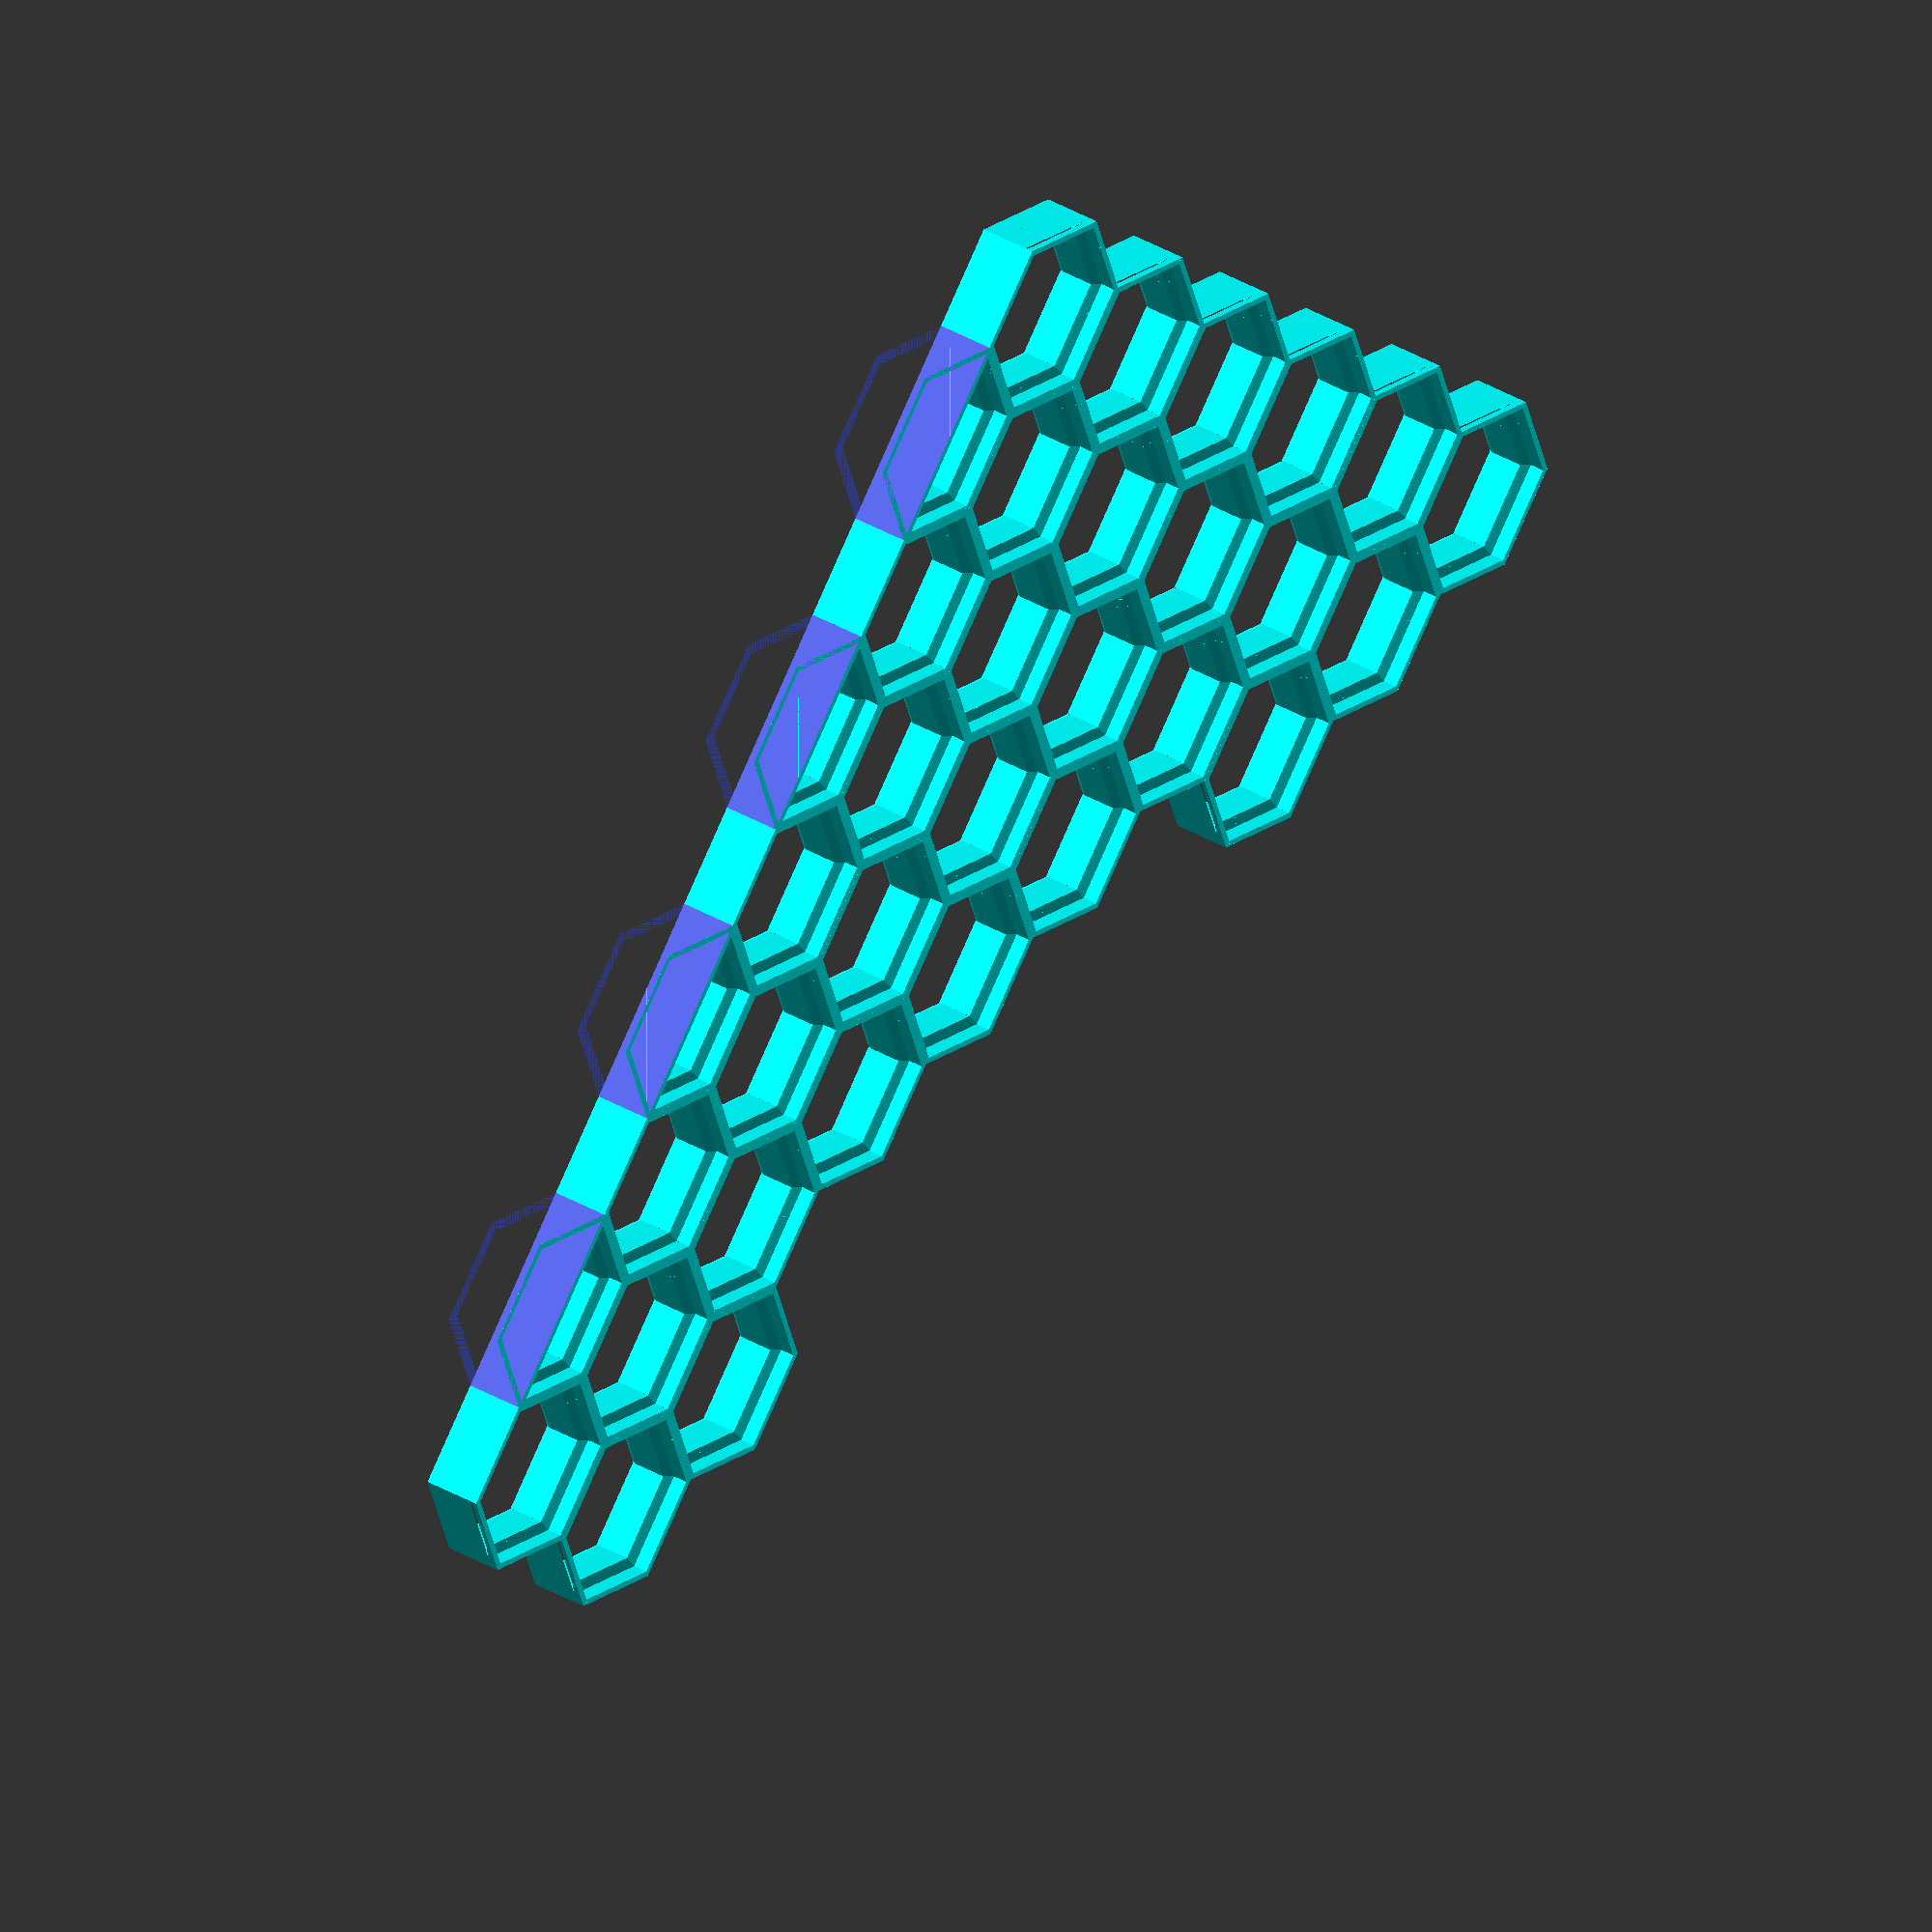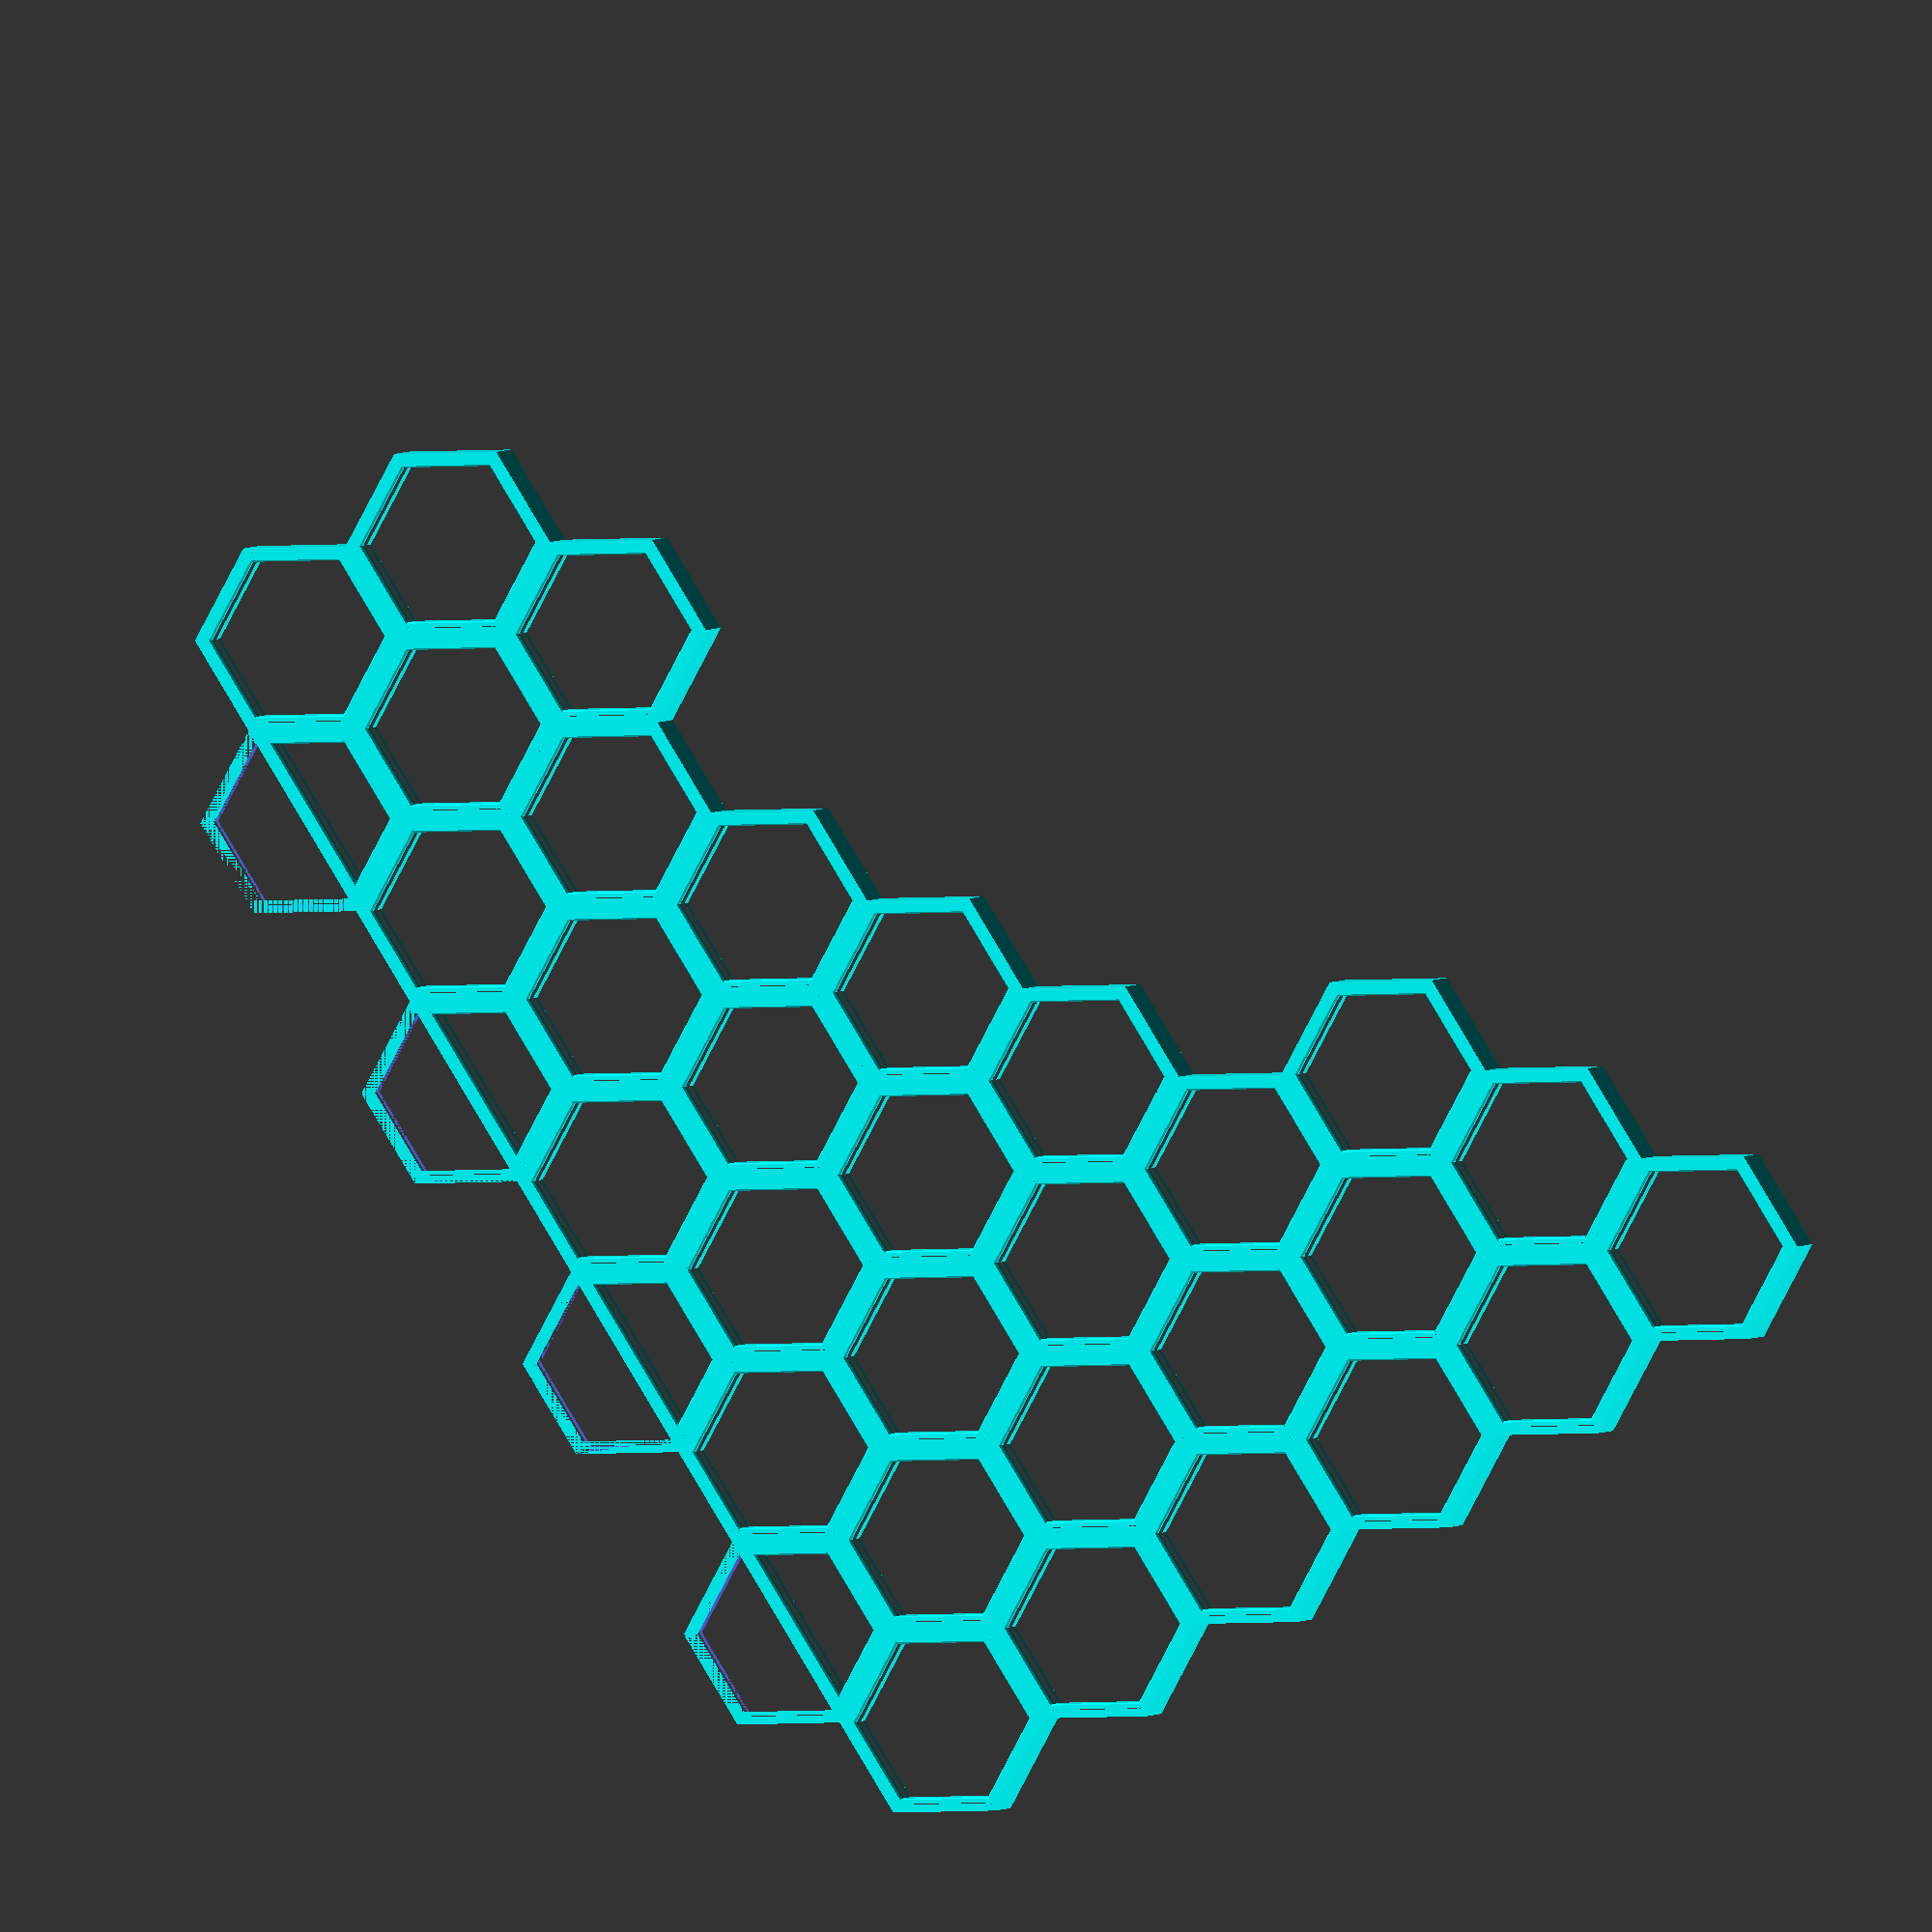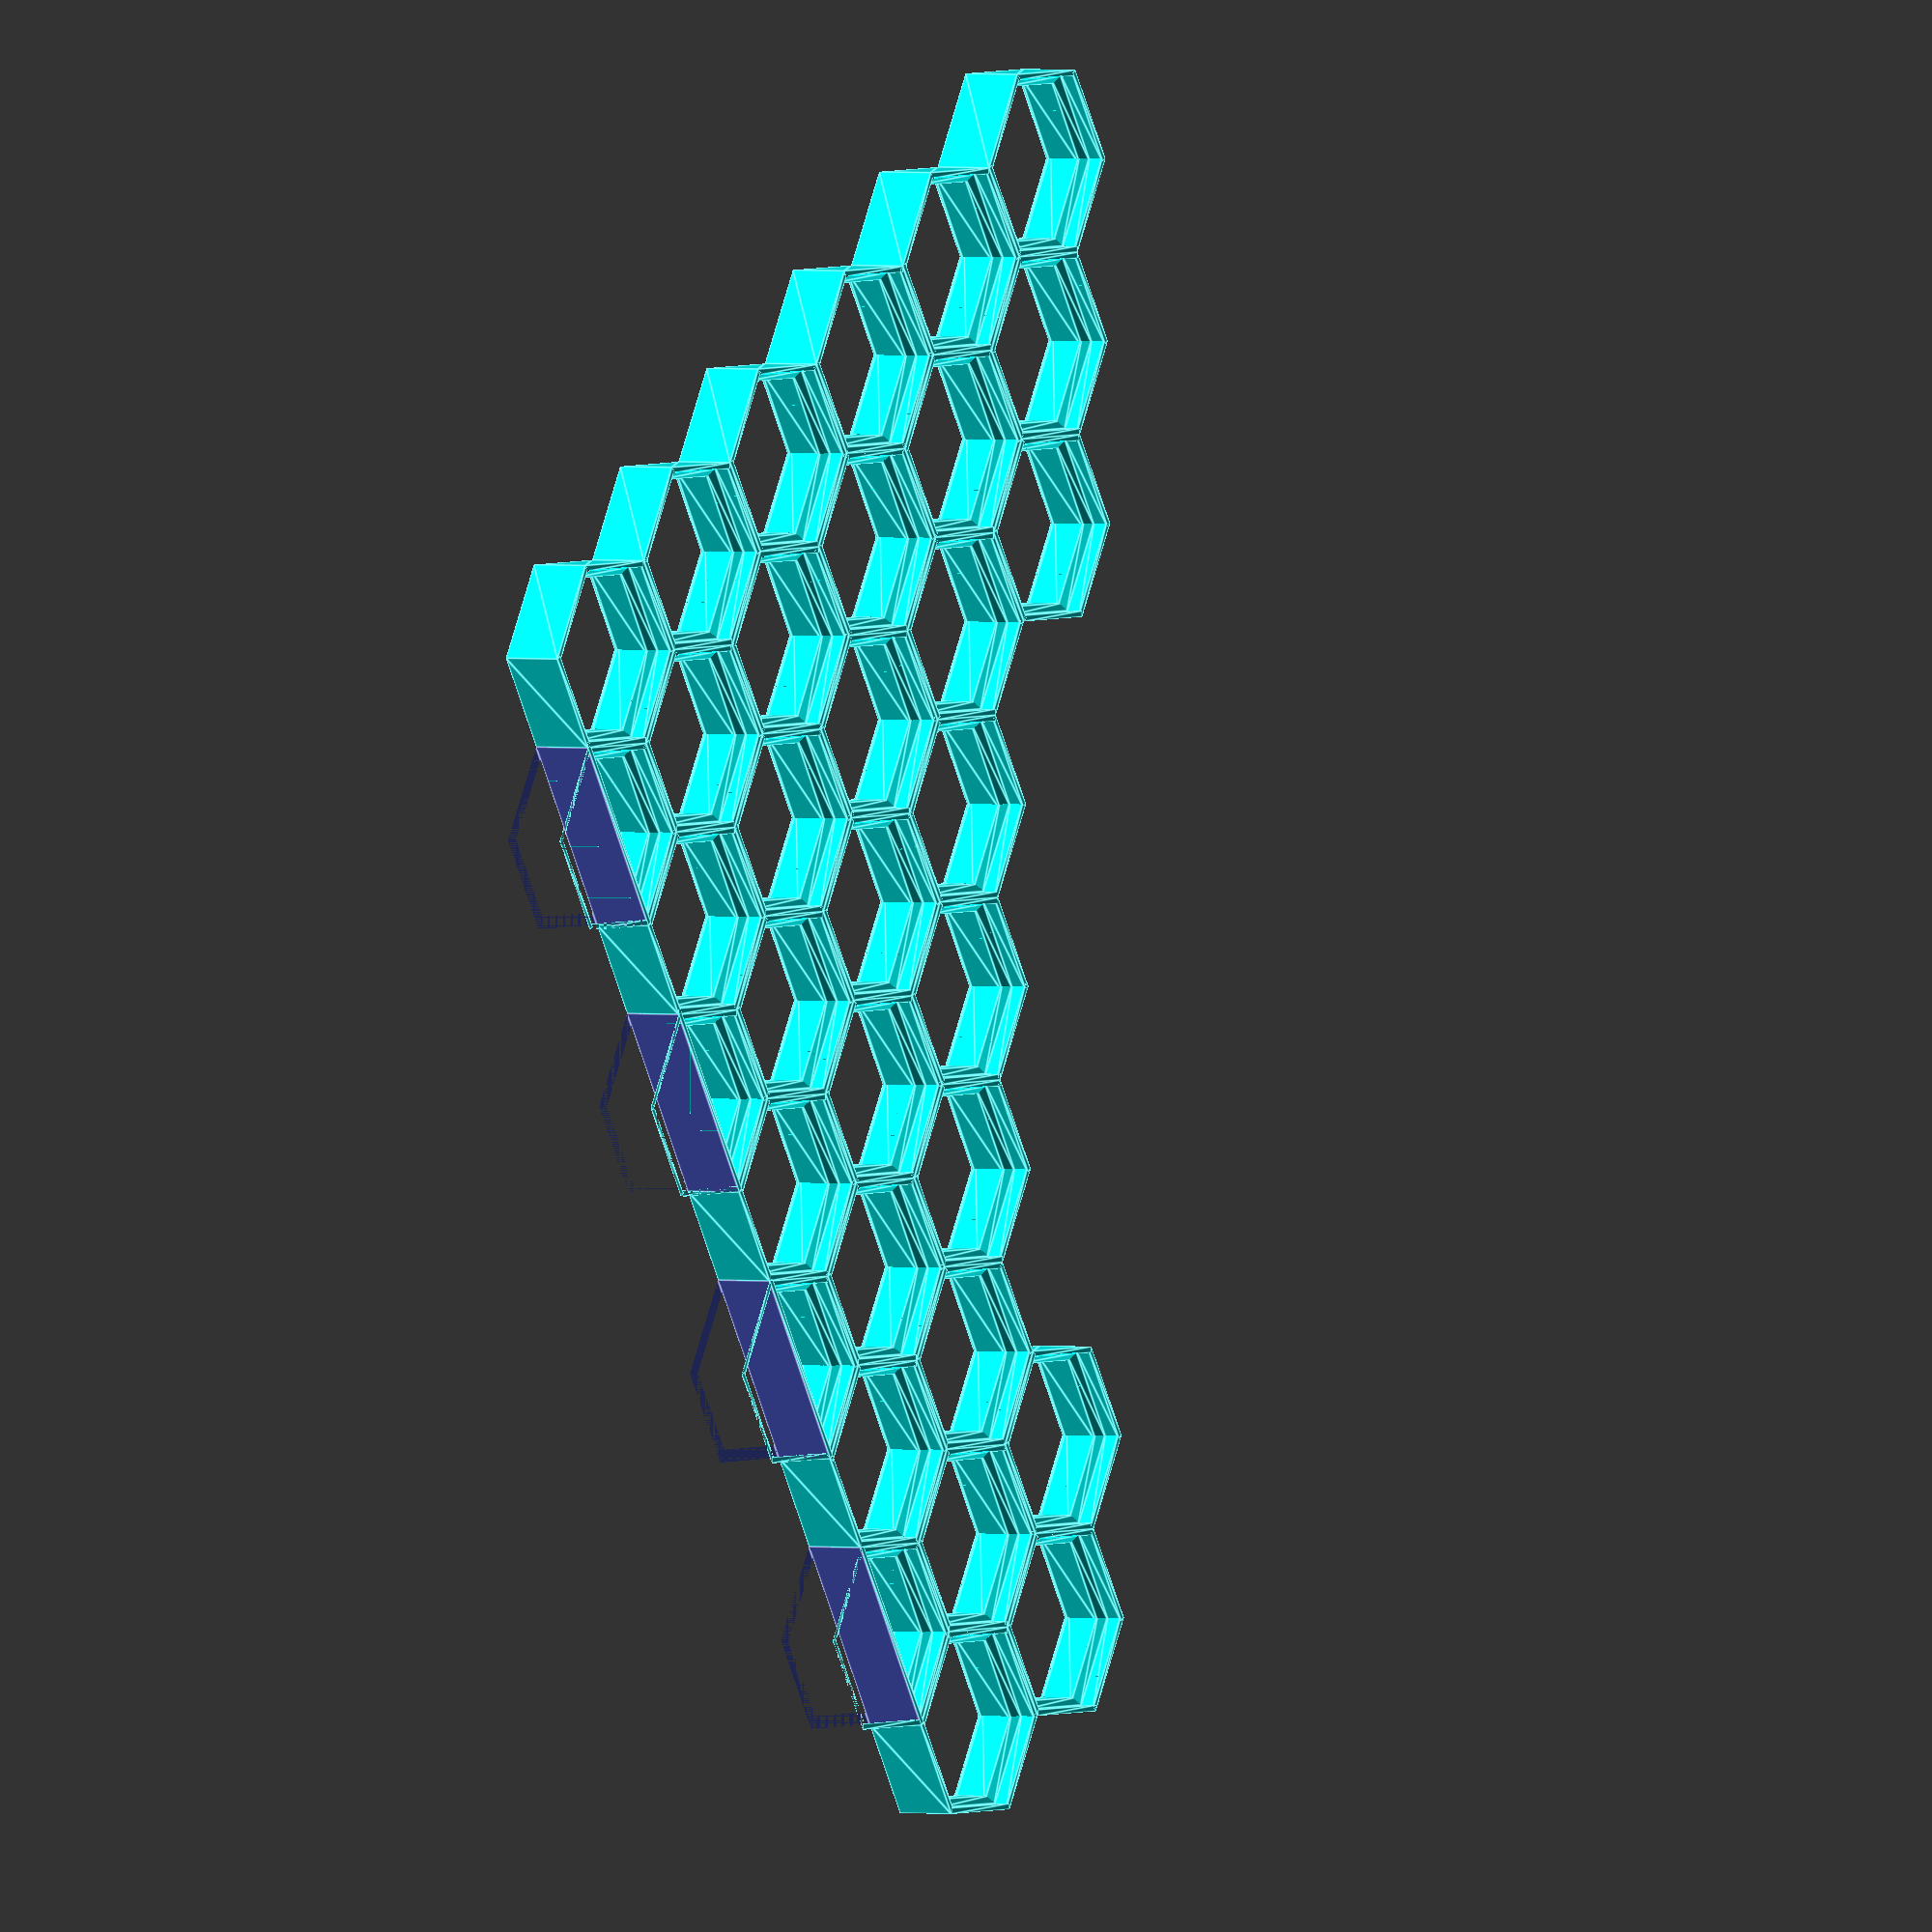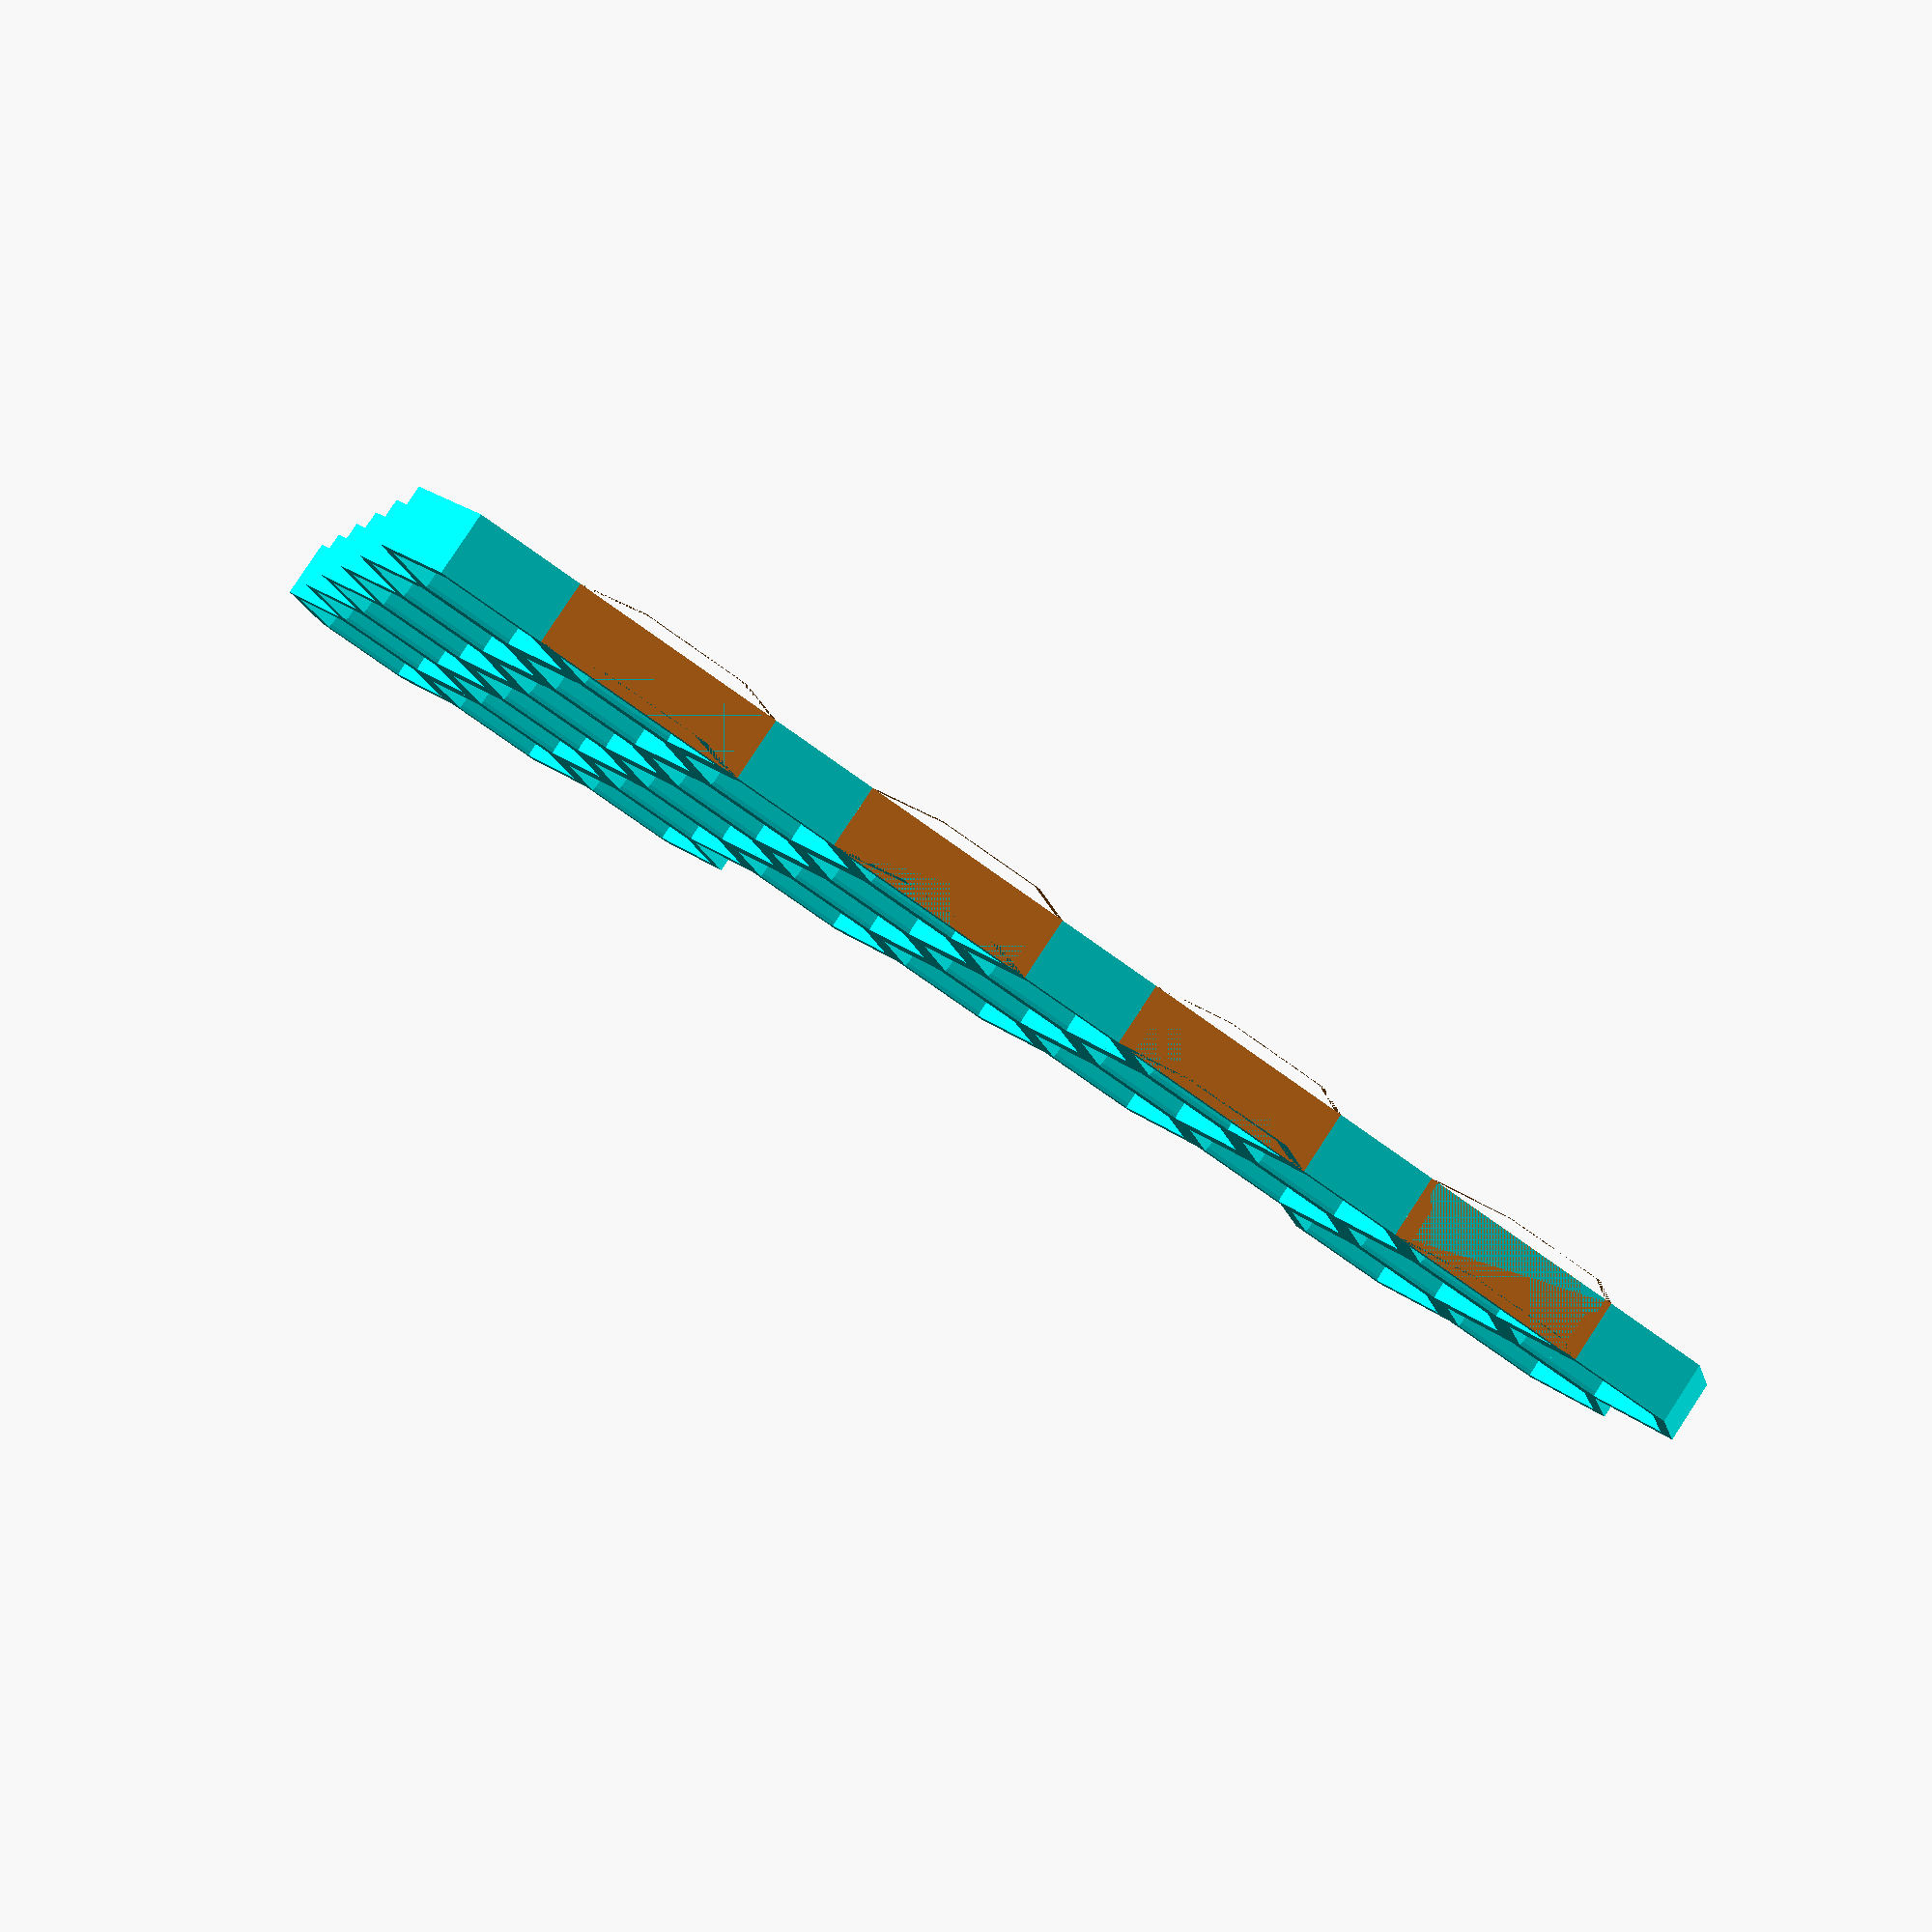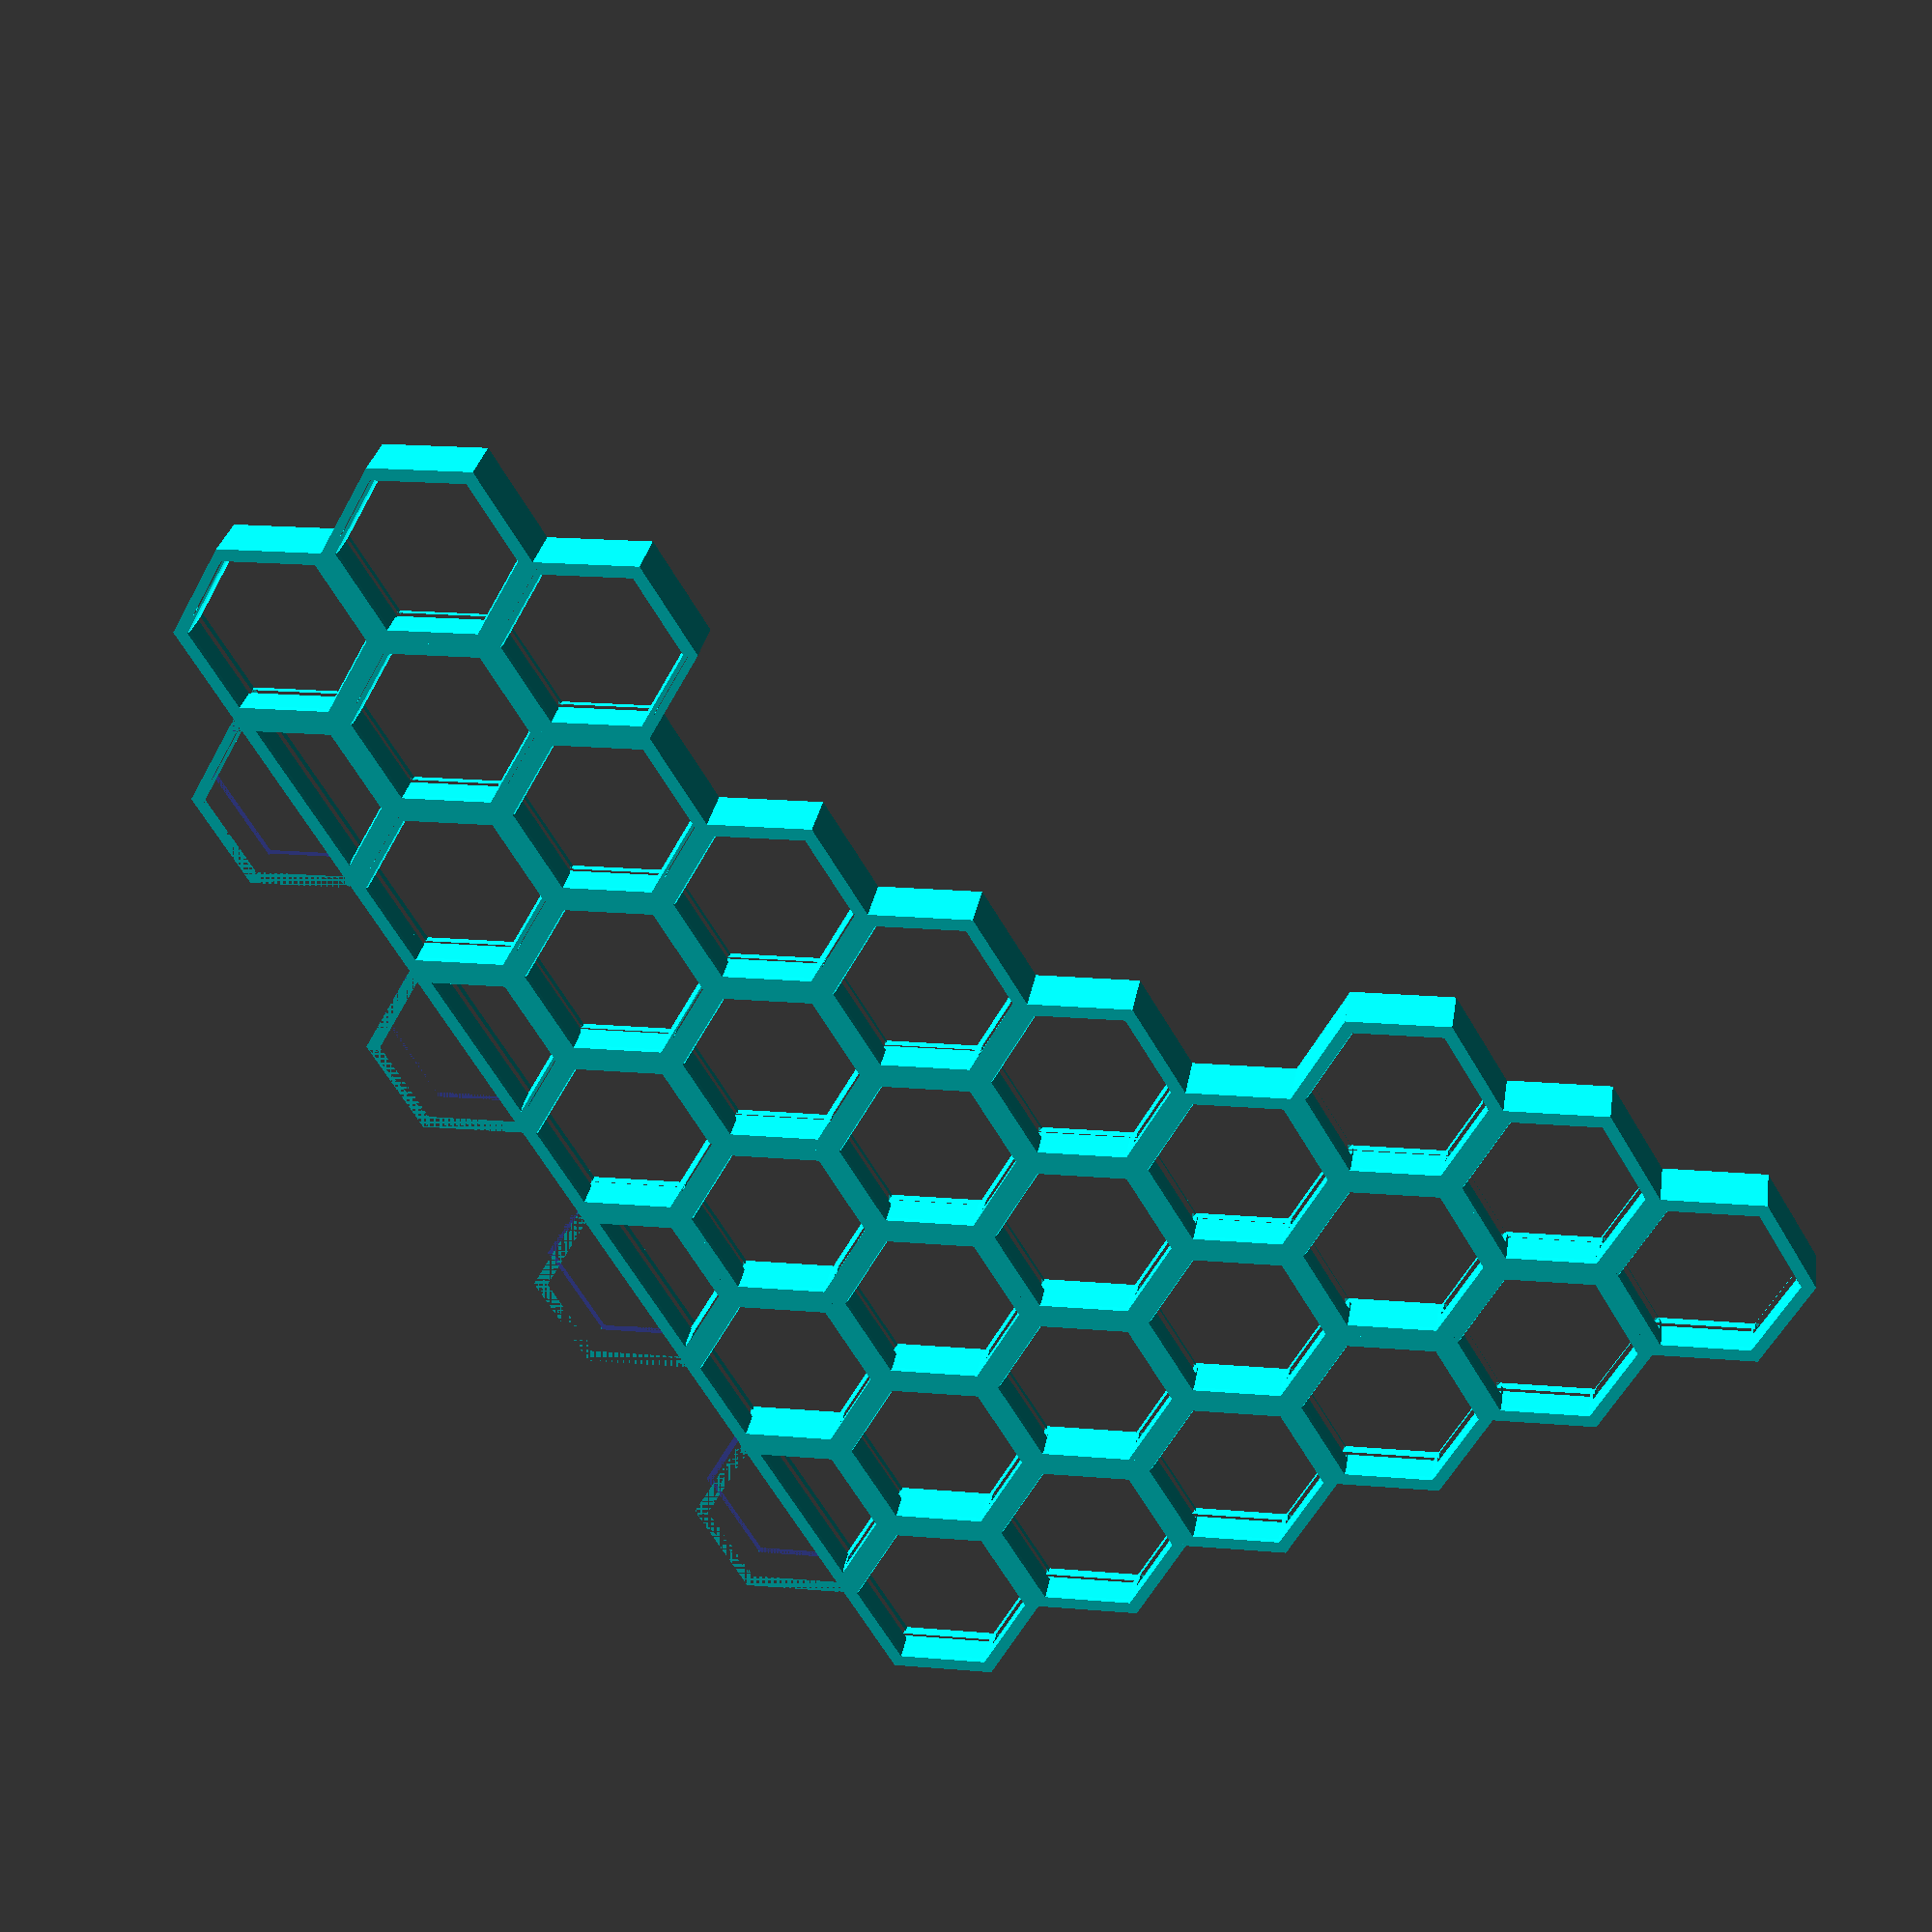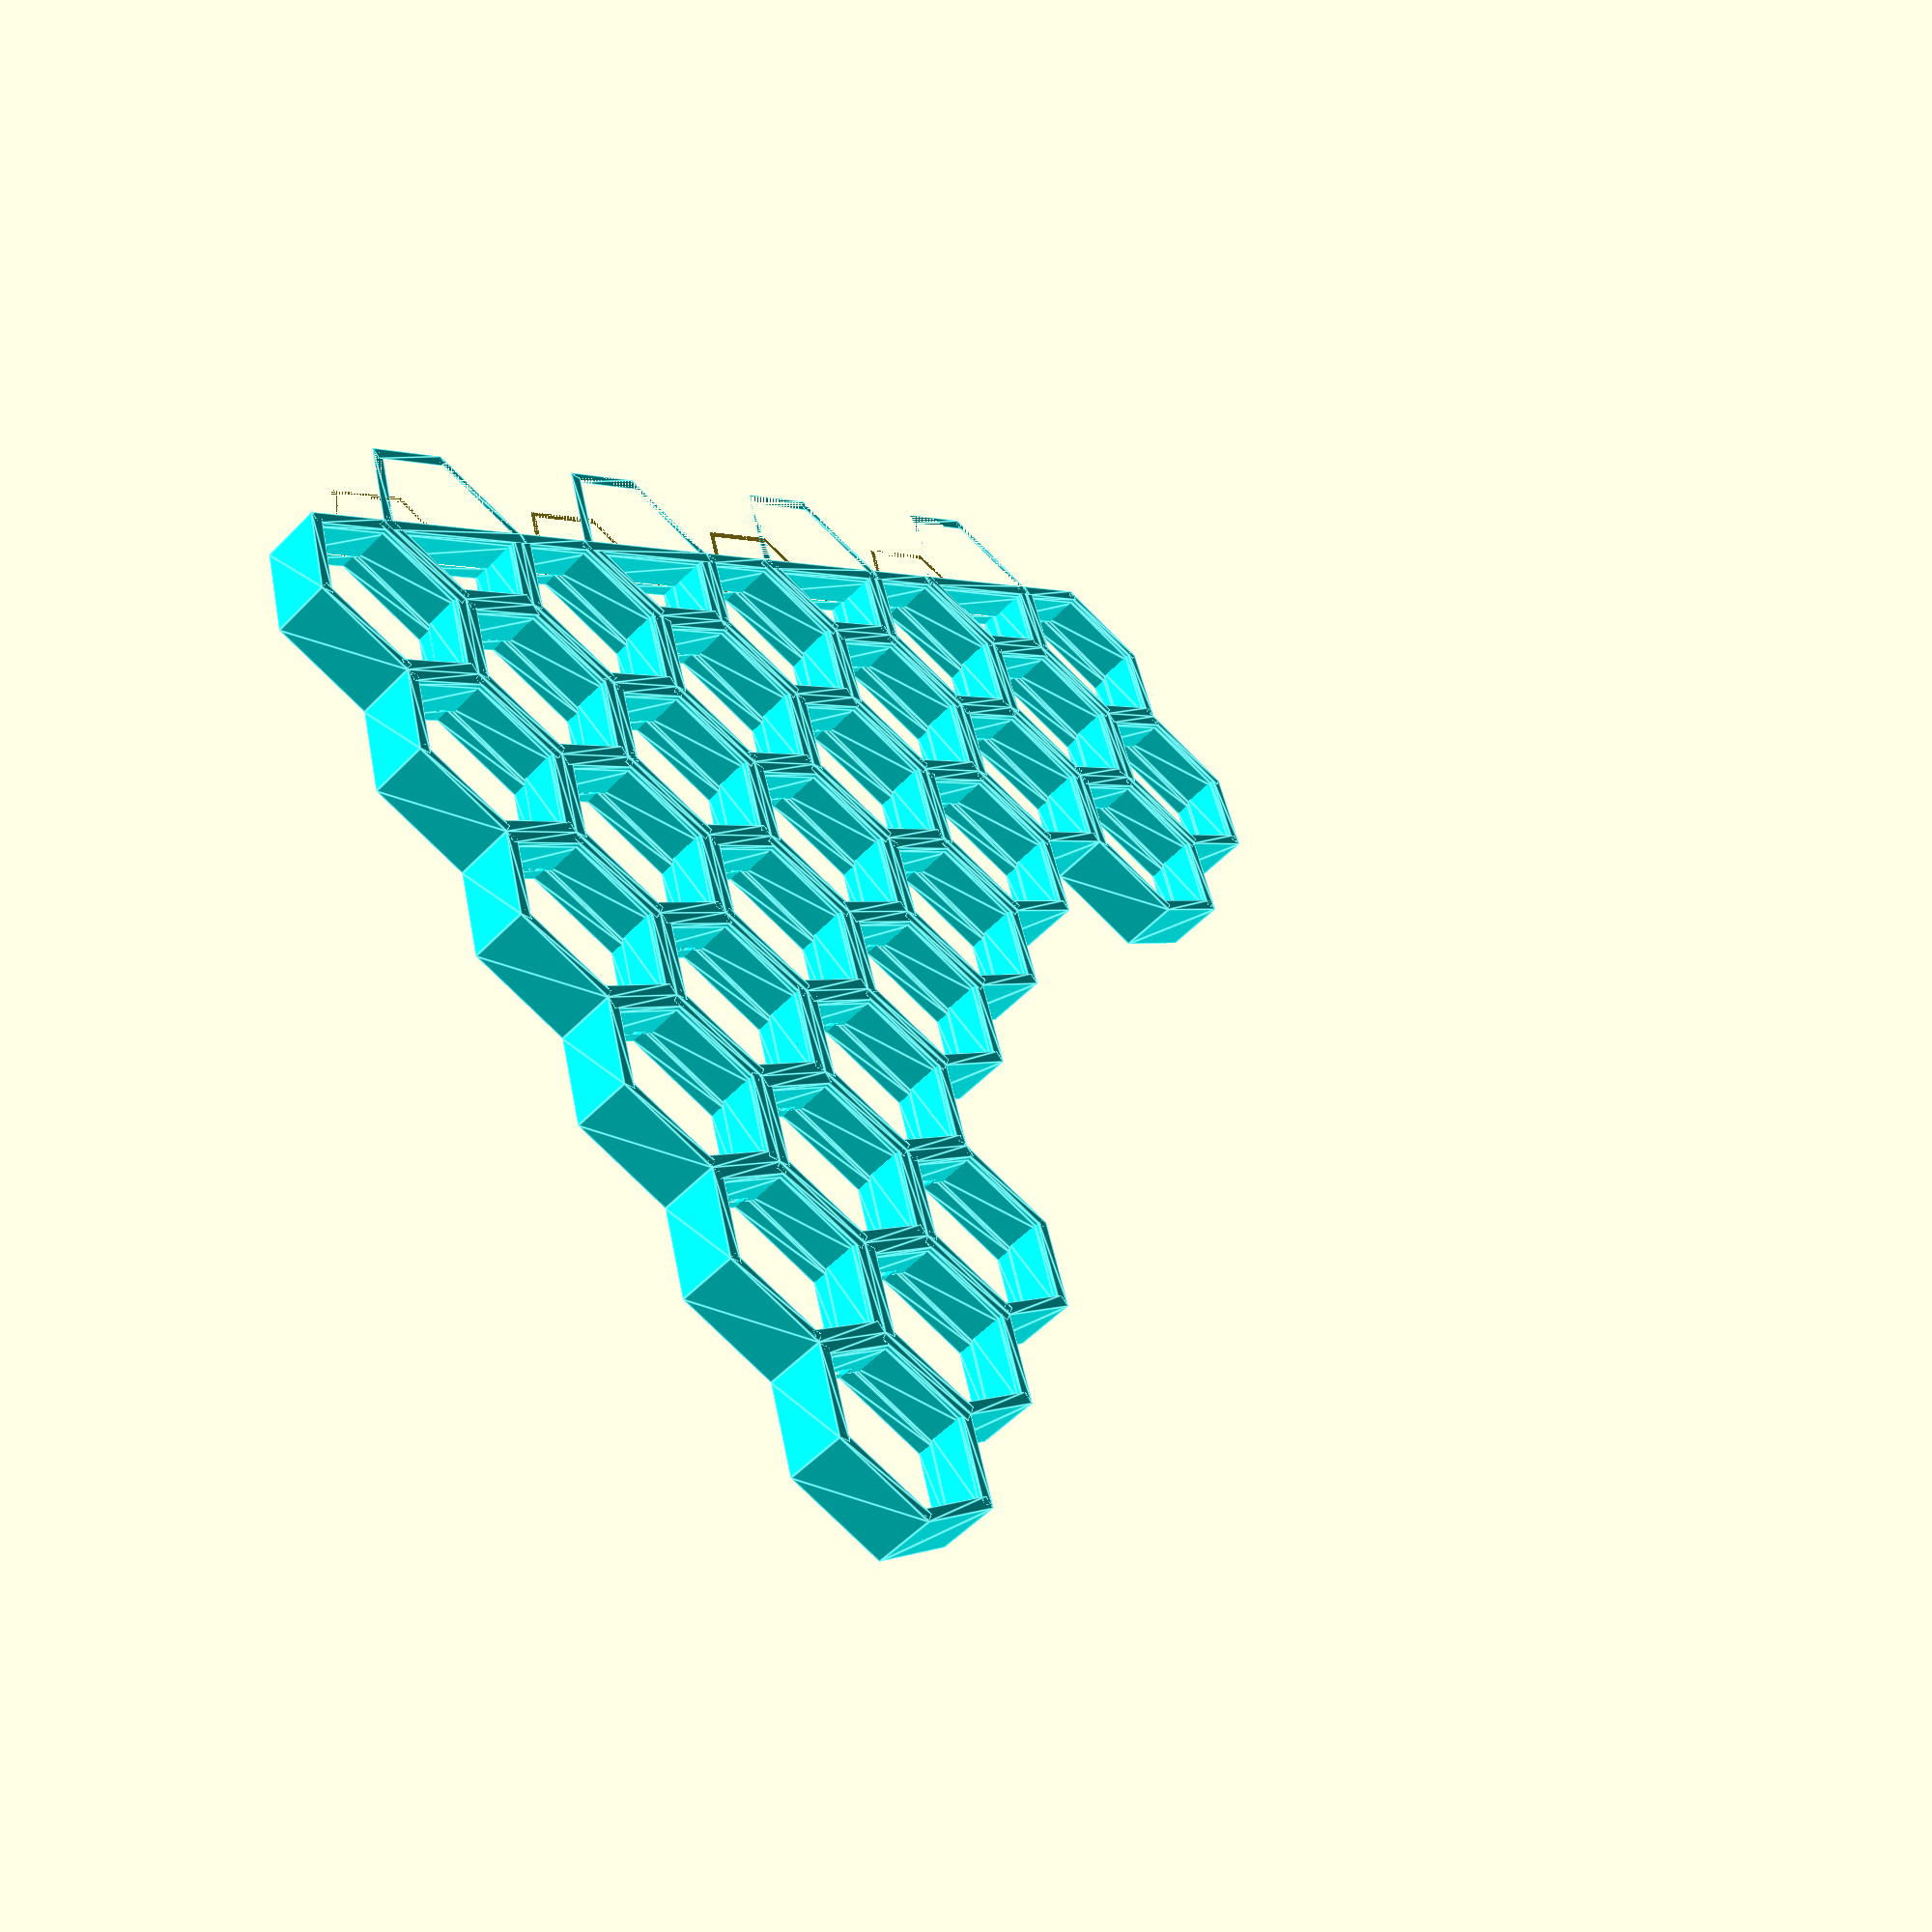
<openscad>
/*[ Hex unit size ]*/

//Depth of the grid
depth = 8;
//Width of the hexagon's hole (flat side to flat side)
hole_width = 20;
//Thickness of the wall forming each hexagon
wall_thickness = 1.8;

/*[ Grid size settings ]*/
max_grid_width=100;
max_grid_height=100;

/*[ Grid shape ]*/
//If checked, ignores custom column sizes and fills grid to maximum size.
fill=false;
flip_staggering=true;
//Amount of hexagons per column. Each entry defines a one column, where the number specifies the amount of hex units that will be generated for the respective column. (Ignored if "fill" is checked)
columns=[ 2, 3, 2, 3, 3, 4, 5, 6, 6];

//columns=[ 9, 10, 9, 10, 9, 10, 9, 10, 9, 10];
//columns=[10, 9, 10, 9, 10, 9, 10, 9, 10];
include_offsets=false;
//Optional: Offset for each column. This will ignore grid size limits.
column_offsets=[0,-2,-3,-1,0,2,4];
include_gaps=true;
//Optional: Gaps for each column. *NOTE: Change these values in the code. Seems like 2D vector parameters aren't supported by the parameter editor and are always overwritten by the defaults.
column_gaps=[
                
            ];

/*[ Flat edges ]*/
edge_left = false;
edge_top = true;
edge_right = false;
edge_bottom = false;


//Calculated global variables
//Hexagon dimensions
hex_inner_r = hole_width/sqrt(3); //Inner radius/side length (center to point)
hex_h=hole_width+wall_thickness*2; //Outer side to side distance
hex_s=hex_h/sqrt(3); //Outer radius/side length 
hex_d=2*hex_s; //Outer diameter (point to point)
hex_t=hex_s/2;
//Grid dimensions
max_grid_hexagons_x = fill? floor(max_grid_width/(hex_d-hex_t) +(edge_left?0.5:0) +(edge_right?0.5:0)): len(columns);
max_grid_hexagons_y = fill? floor(max_grid_height/hex_h +(edge_top?0.5:0) +(edge_bottom?0.5:0)): max(columns);
max_grid_hexagons_y_lo = fill? floor(max_grid_height/hex_h - 0.5 +(edge_top?0.5:0) +(edge_bottom?0.5:0)): (max(columns) - 0.5);
total_width = max_grid_hexagons_x * (hex_d-hex_t) + hex_t;
total_height = hex_h*max(max_grid_hexagons_y - 0.5, max_grid_hexagons_y_lo);


translate([edge_left?0:hex_s, edge_top?0:-hex_h/2, 0])
grid(columns, include_offsets?column_offsets:[], include_gaps?column_gaps:[], depth, hole_width, wall_thickness, fill);


module grid(cols, offsets, gaps, height, hole_width, wall_width, fill){    
    for(hcol = [0:fill?max_grid_hexagons_x-1:(len(cols)-1)]){
        for(hrow = [0:(fill?(max_grid_hexagons_y-1):(cols[hcol]-1))]) {
            skip = hcol<len(gaps) && len(search(hrow+1, gaps[hcol])) > 0;          
            if(!skip){
                offset_value=hcol>len(offsets)-1?0:offsets[hcol];
                
                lo = (hcol+(flip_staggering?1:0))%2;
                x = (hex_d-hex_t)*hcol;
                y = -(hex_h)*(hrow + offset_value + lo/2);                
                
                if(hcol<max_grid_hexagons_x && hrow<(lo==0?max_grid_hexagons_y:max_grid_hexagons_y_lo)){
                    left = edge_left && hcol==0;
                    top = edge_top && hrow==0 && hcol%2==(flip_staggering?1:0);
                    right = edge_right && hcol==max_grid_hexagons_x-1;
                    bottom = edge_bottom && hrow+1==(lo==0?max_grid_hexagons_y:max_grid_hexagons_y_lo) && -y+hex_h>total_height+0.001 && -y+hex_h/2<=total_height;
                    translate([x, y, 0]) halfhex(height, hex_s, wall_width, hole_width, left, top, right, bottom);
                }
            }        
        }
    }
}

module halfhex(height, radius, wall_thickness, hole_width, left, top, right, bottom){
    difference(){
        union(){
            hex(height, radius, wall_thickness, hole_width);
            if(left) translate([0, hex_h/2, 0]) wall(depth, wall_thickness, hex_h);
            if(top) translate([hex_d/2, 0, 0]) rotate([0,0,-90]) wall(depth, wall_thickness, hex_d);
            if(right) translate([0, -hex_h/2, 0]) rotate([0,0,180]) wall(depth, wall_thickness, hex_h);
            if(bottom) translate([-hex_d/2, 0, 0]) rotate([0,0,90]) wall(depth, wall_thickness, hex_d);
        }
        if(left) translate([-hex_d/2, -hex_h, 0]) cube([hex_d/2, 2*hex_h, depth]);
        if(top) translate([-hex_d/2, 0, 0]) cube([hex_d, hex_h, depth]);
        if(right) translate([0, -hex_h, 0]) cube([hex_d/2, 2*hex_h, depth]);
        if(bottom) translate([-hex_d/2, -hex_h, 0]) cube([hex_d, hex_h, depth]);
    }
}

module hex(height, radius, wall_thickness, hole_width){
    for(i=[0:5]){
        rotate([0,0,i*60+30])
        translate([-hole_width/2-wall_thickness, radius/2, 0])
        wall(height, wall_thickness, radius);
    }
}

module wall(height, wall_thickness, length){
    hmax=height;
    hmin=5.1;
    hd=2;
    tmax=wall_thickness;
    tmin=wall_thickness-1;   
    ft = 0.18;//fillet thickness
    fh = 0.5;//fillet height
    color("cyan")
    difference(){
        color([0,0,1])
        rotate([90,0,0])
            linear_extrude(length)   
            polygon([[0,0], [0,hmax], [tmin,hmax], [tmin,hmax-hd], [tmax,hmin], [tmax,fh], [tmax-ft,0]]);
        //Fillet
        rotate([0,0,-30])
            cube([4*tmax, 2*tmax, hmax]);
        mirror([0,1,0])
            translate([0,length,0])
            rotate([0,0,-30])
            cube([4*tmax, 2*tmax, hmax]);
    }
}
</openscad>
<views>
elev=145.2 azim=130.8 roll=231.6 proj=o view=wireframe
elev=357.7 azim=121.7 roll=194.1 proj=o view=solid
elev=358.5 azim=238.7 roll=303.6 proj=o view=edges
elev=277.0 azim=344.5 roll=213.3 proj=p view=solid
elev=331.7 azim=121.3 roll=188.8 proj=p view=solid
elev=54.5 azim=44.6 roll=137.1 proj=p view=edges
</views>
